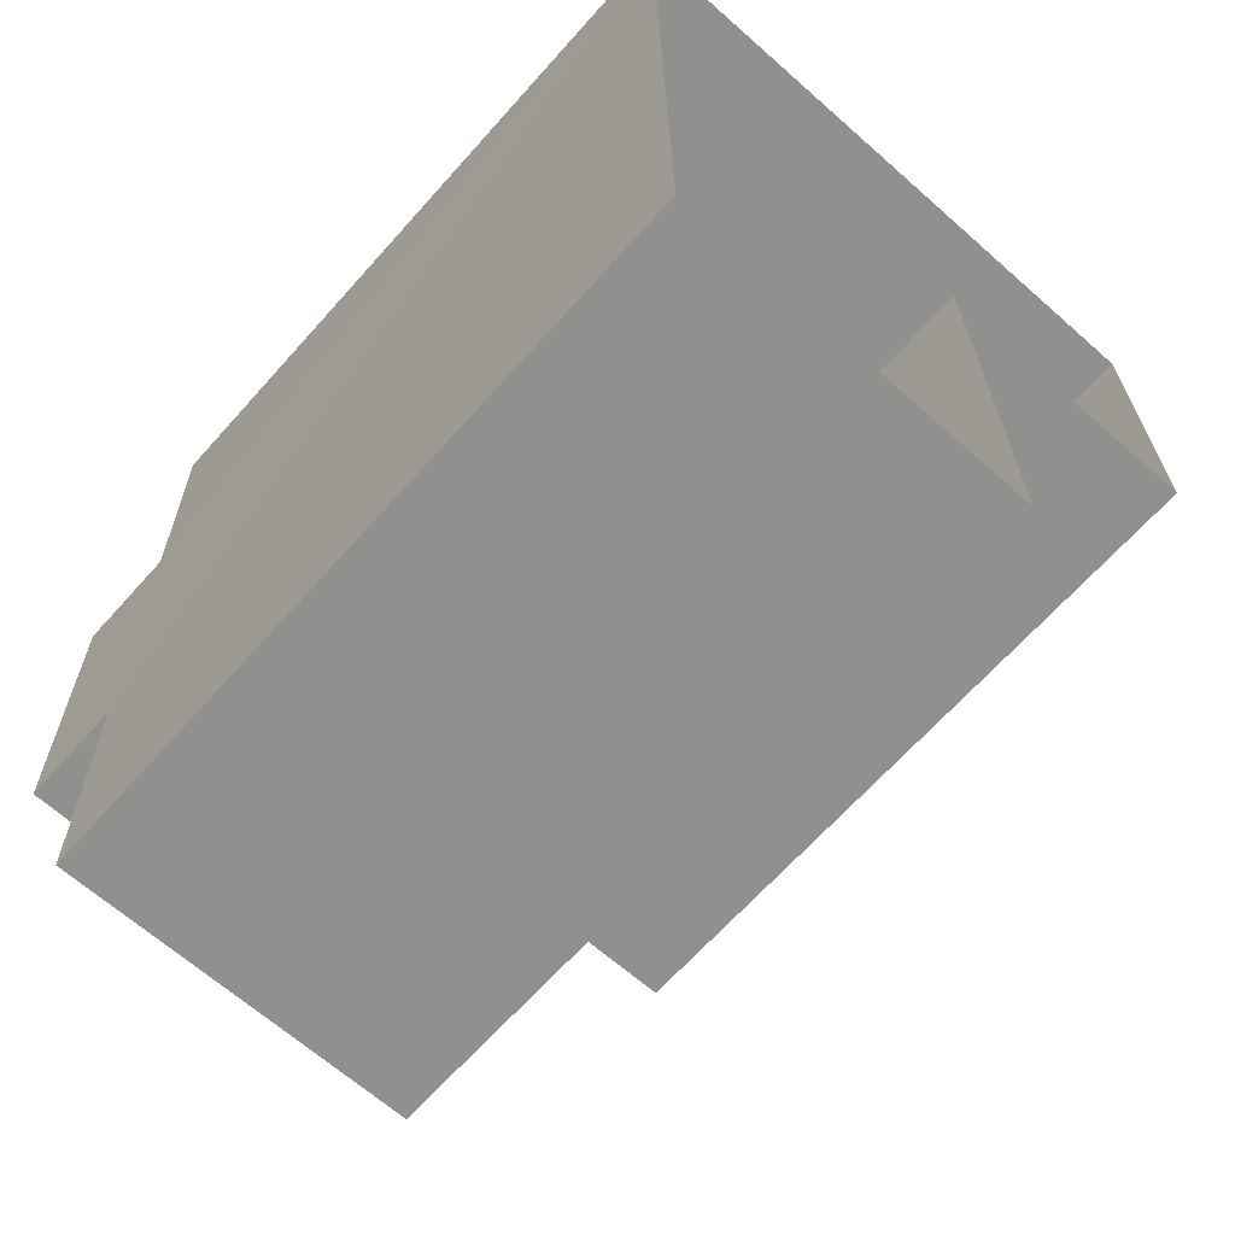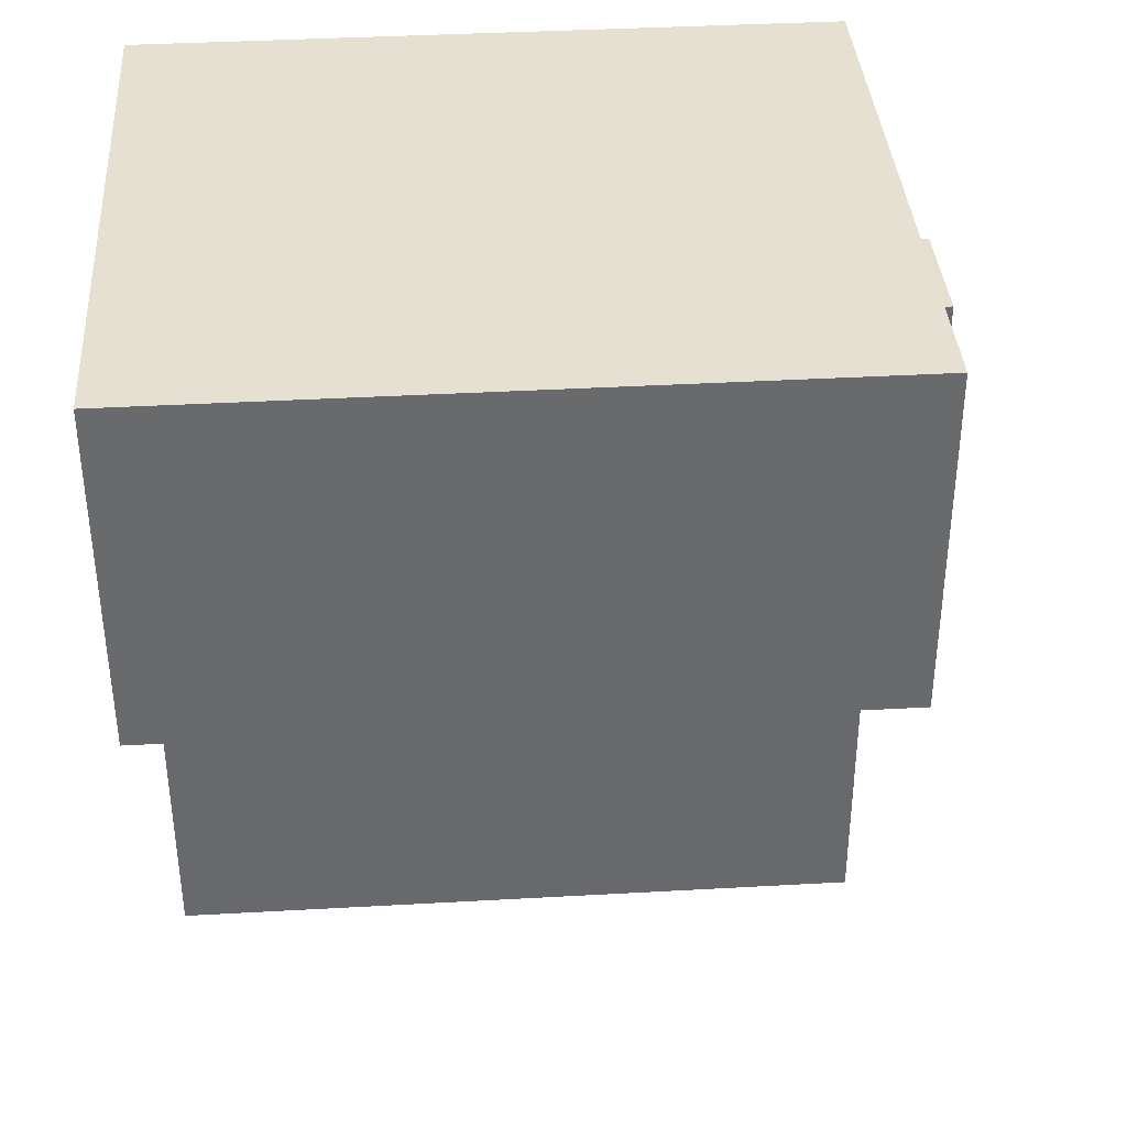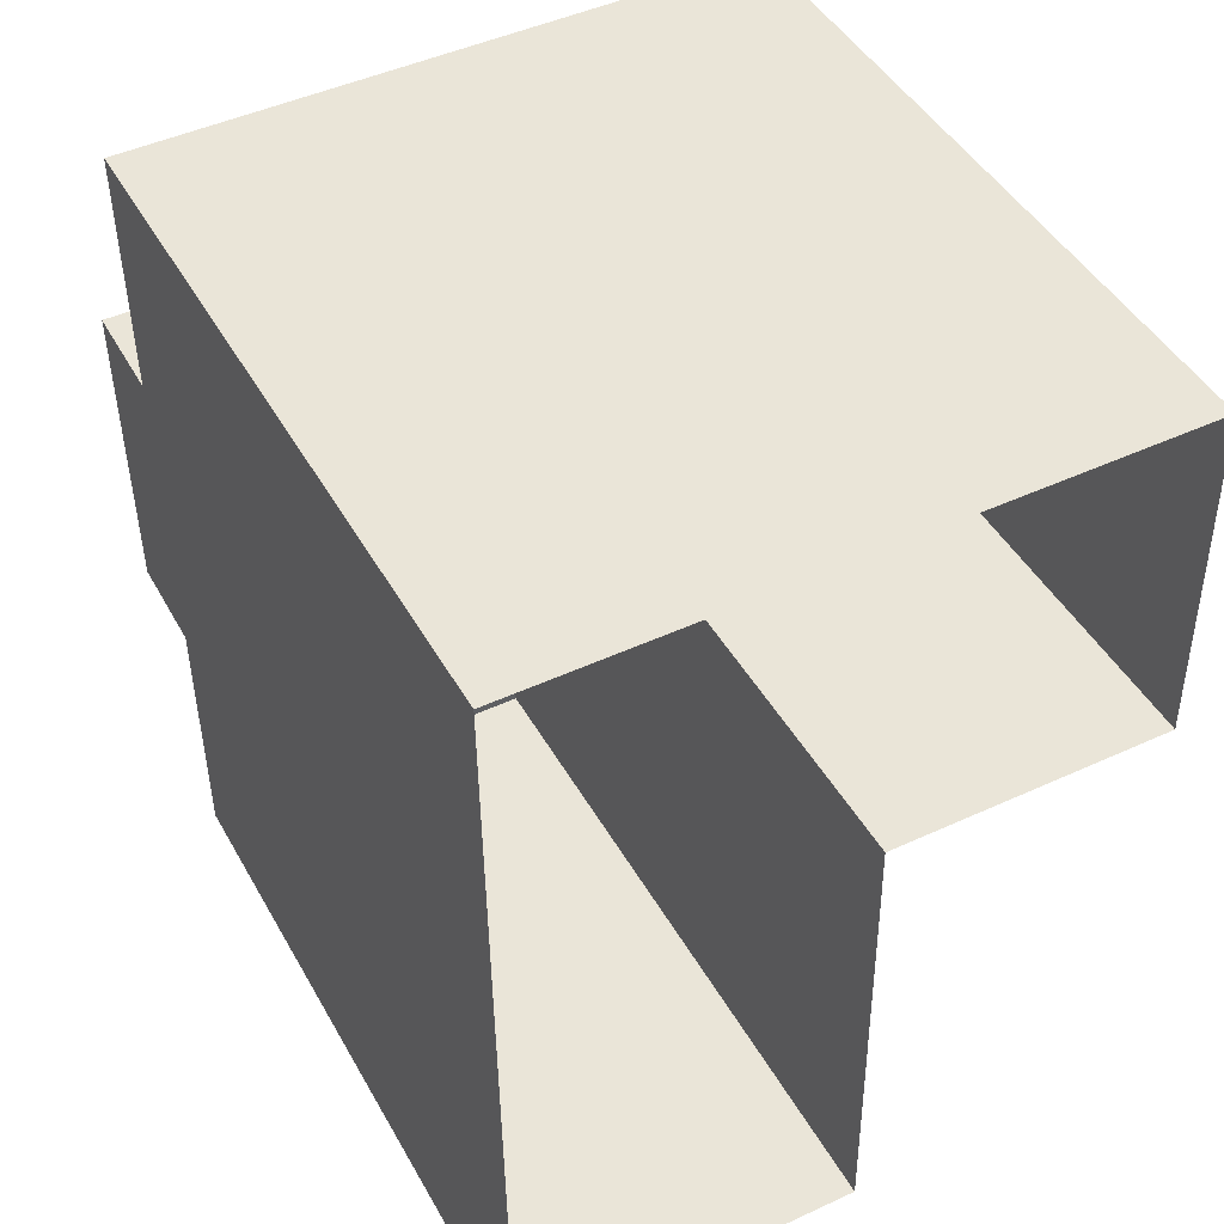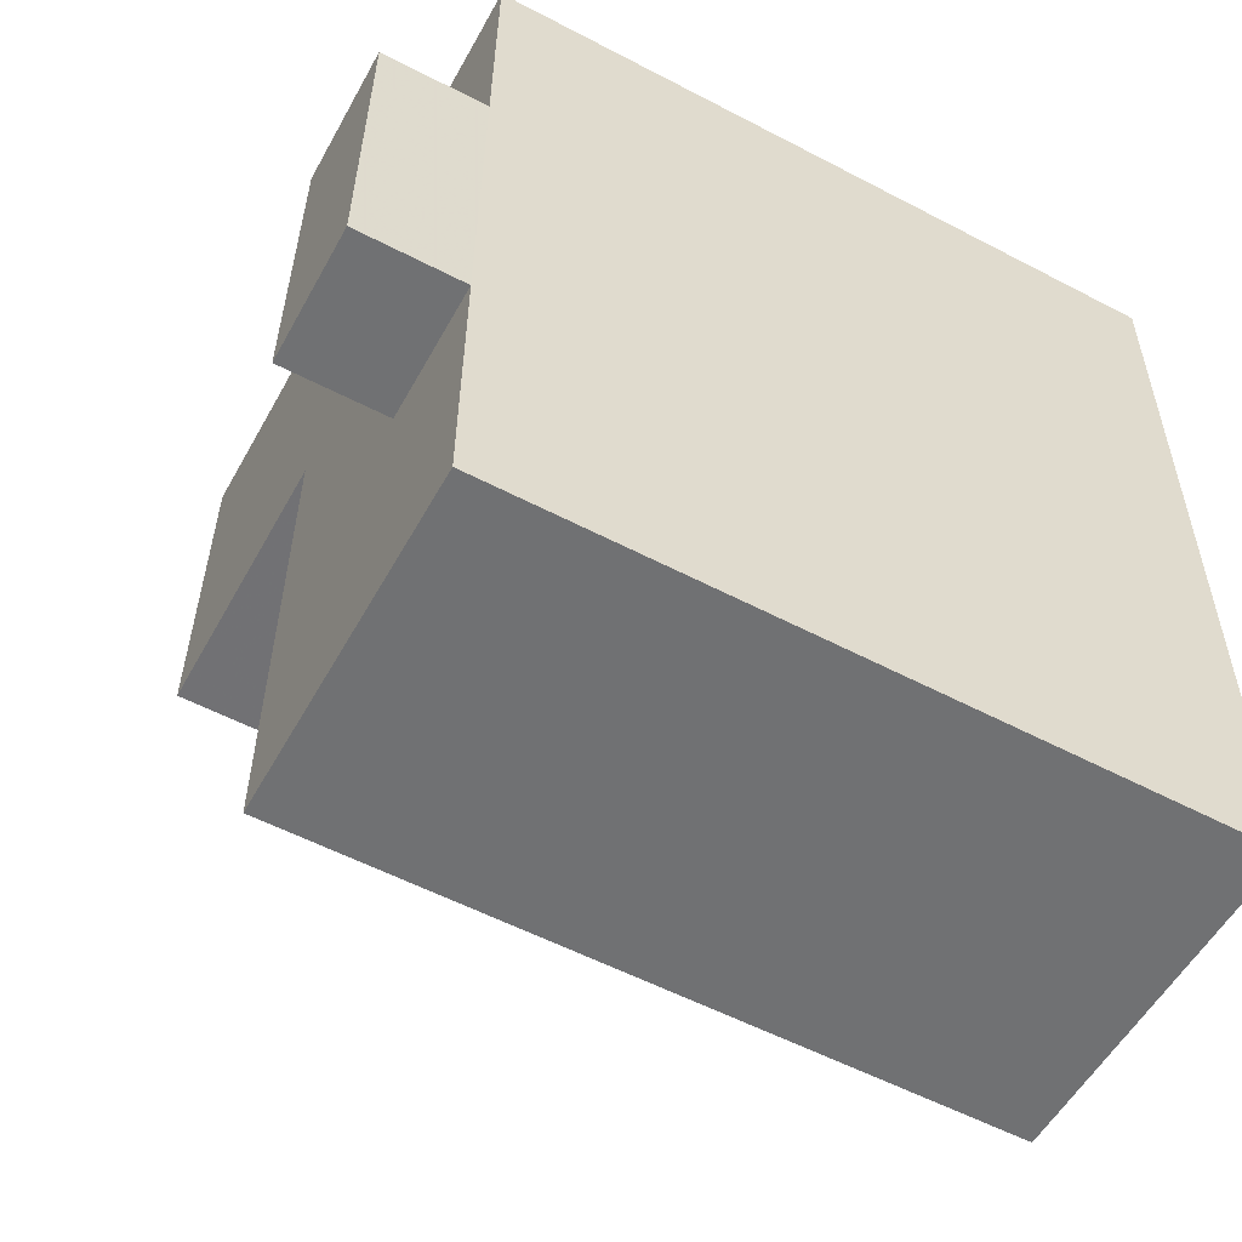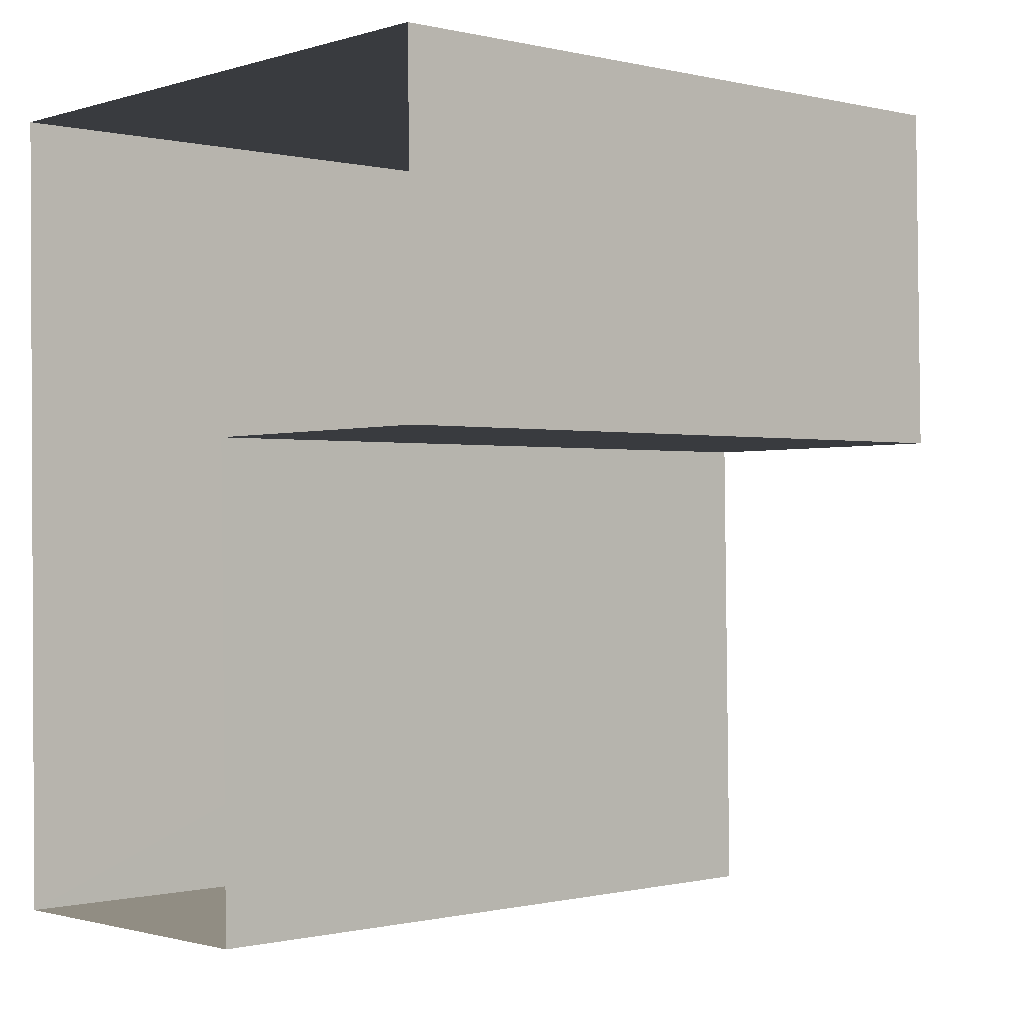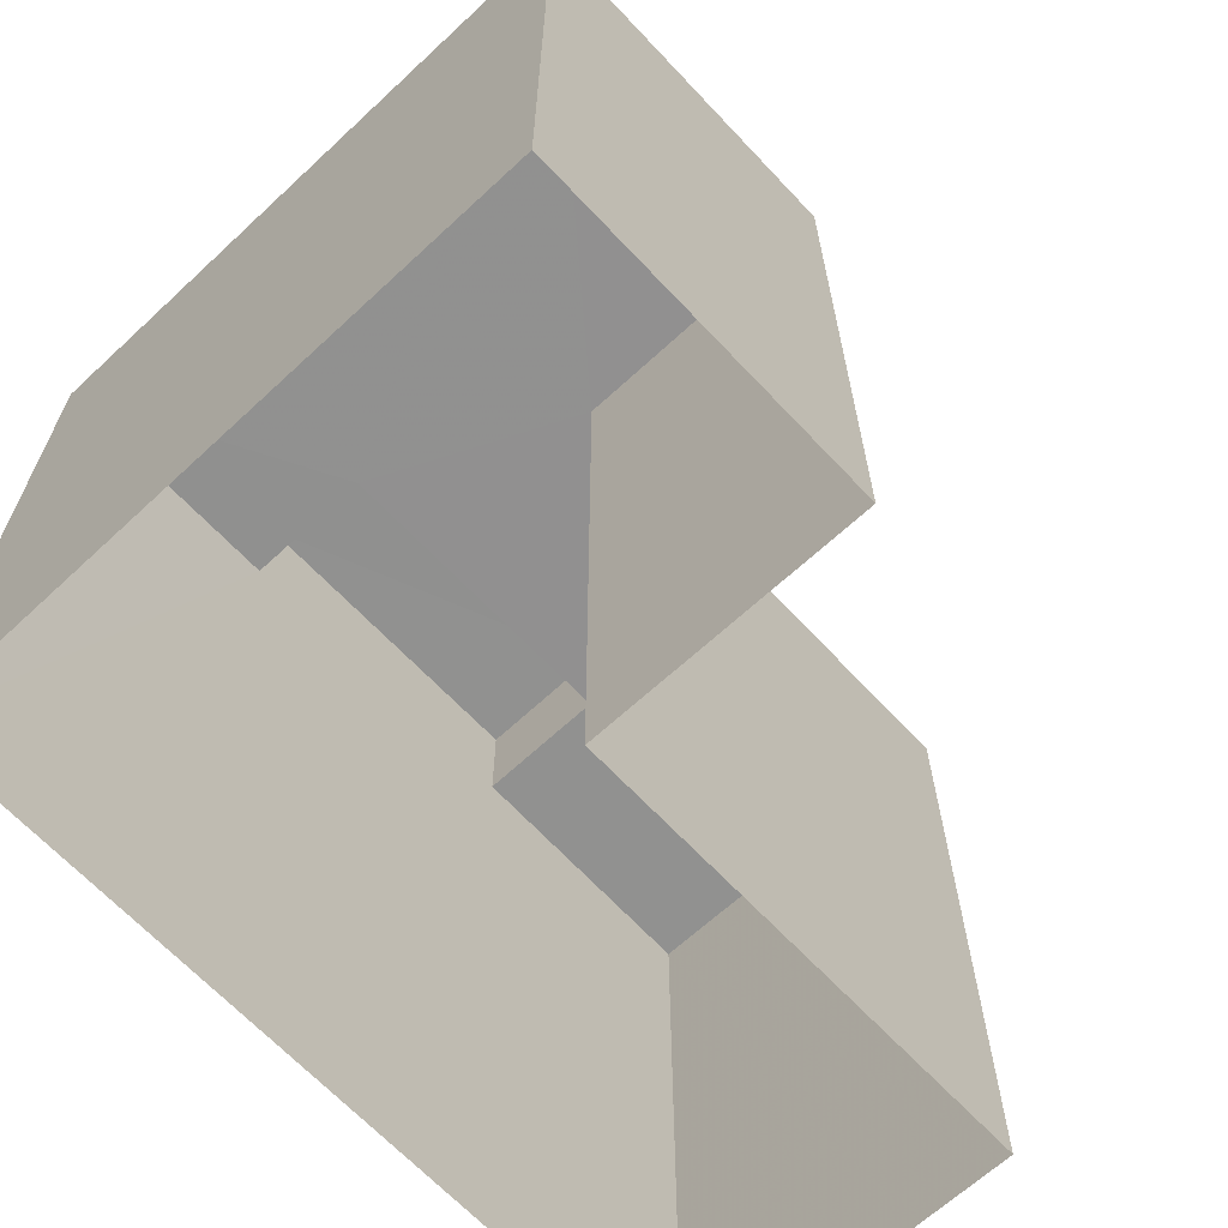
<metadata>
{"format":"obj","ext":"obj","renderer":"f3d","projection":"perspective","resolution":1024,"background":"white","views":[{"elev":-66.0,"azim":138.3,"up":"+Y"},{"elev":38.2,"azim":-94.0,"up":"+Y"},{"elev":45.1,"azim":152.3,"up":"+Y"},{"elev":-56.0,"azim":61.3,"up":"+Y"},{"elev":-0.3,"azim":-132.2,"up":"+Y"},{"elev":-65.8,"azim":-137.7,"up":"+Z"}]}
</metadata>
<code>
v -3.73e+05 -1.039e+05 28.95
v -3.73e+05 -1.04e+05 28.95
v -3.731e+05 -1.04e+05 28.95
v -3.731e+05 -1.04e+05 28.95
v -3.731e+05 -1.039e+05 28.95
v -3.731e+05 -1.04e+05 28.95
v -3.73e+05 -1.04e+05 45.72
v -3.73e+05 -1.04e+05 45.72
v -3.73e+05 -1.04e+05 45.72
v -3.73e+05 -1.04e+05 45.72
v -3.73e+05 -1.04e+05 43.55
v -3.73e+05 -1.04e+05 43.55
v -3.731e+05 -1.04e+05 43.55
v -3.731e+05 -1.04e+05 43.55
v -3.731e+05 -1.04e+05 43.55
v -3.731e+05 -1.039e+05 43.55
v -3.73e+05 -1.039e+05 43.55
v -3.73e+05 -1.04e+05 43.55
v -3.73e+05 -1.04e+05 43.55
v -3.73e+05 -1.04e+05 43.55
f 1 2 3
f 2 4 3
f 5 1 3
f 6 5 3
f 7 8 9
f 7 10 8
f 11 12 13
f 13 12 14
f 15 14 16
f 17 18 19
f 16 18 17
f 12 11 20
f 14 12 18
f 16 14 18
f 11 4 2
f 11 13 4
f 16 5 6
f 15 16 6
f 12 9 8
f 12 20 9
f 2 1 20
f 2 20 11
f 1 17 19
f 9 20 7
f 20 19 7
f 1 19 20
f 16 1 5
f 16 17 1
f 15 6 3
f 14 15 3
f 13 3 4
f 13 14 3
f 18 8 10
f 18 12 8
f 18 10 7
f 19 18 7

</code>
